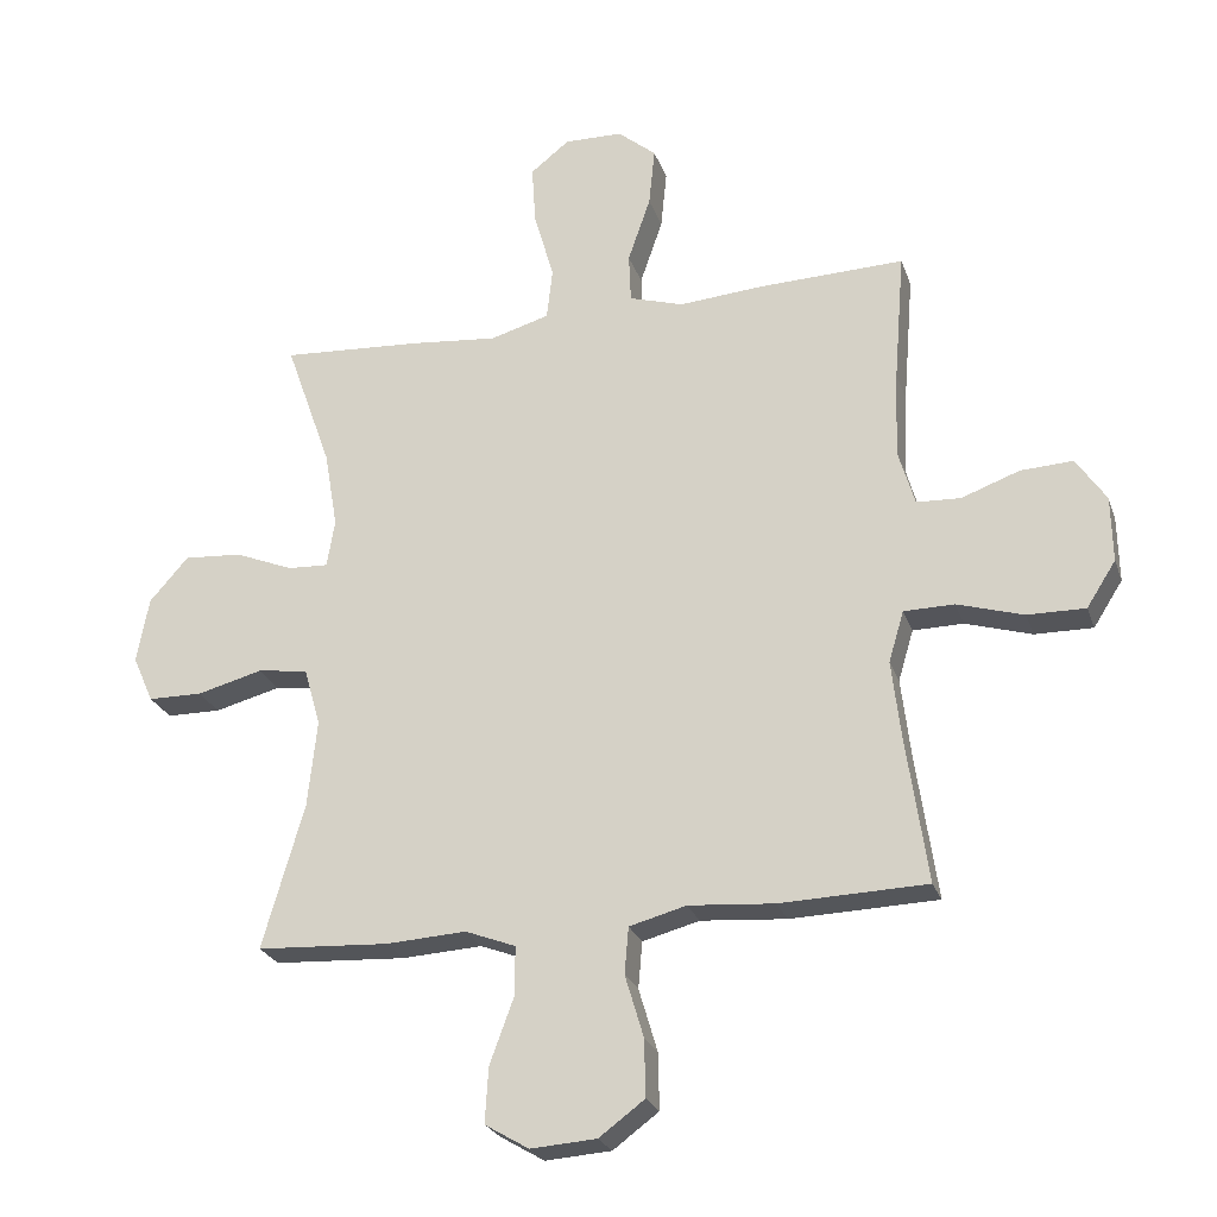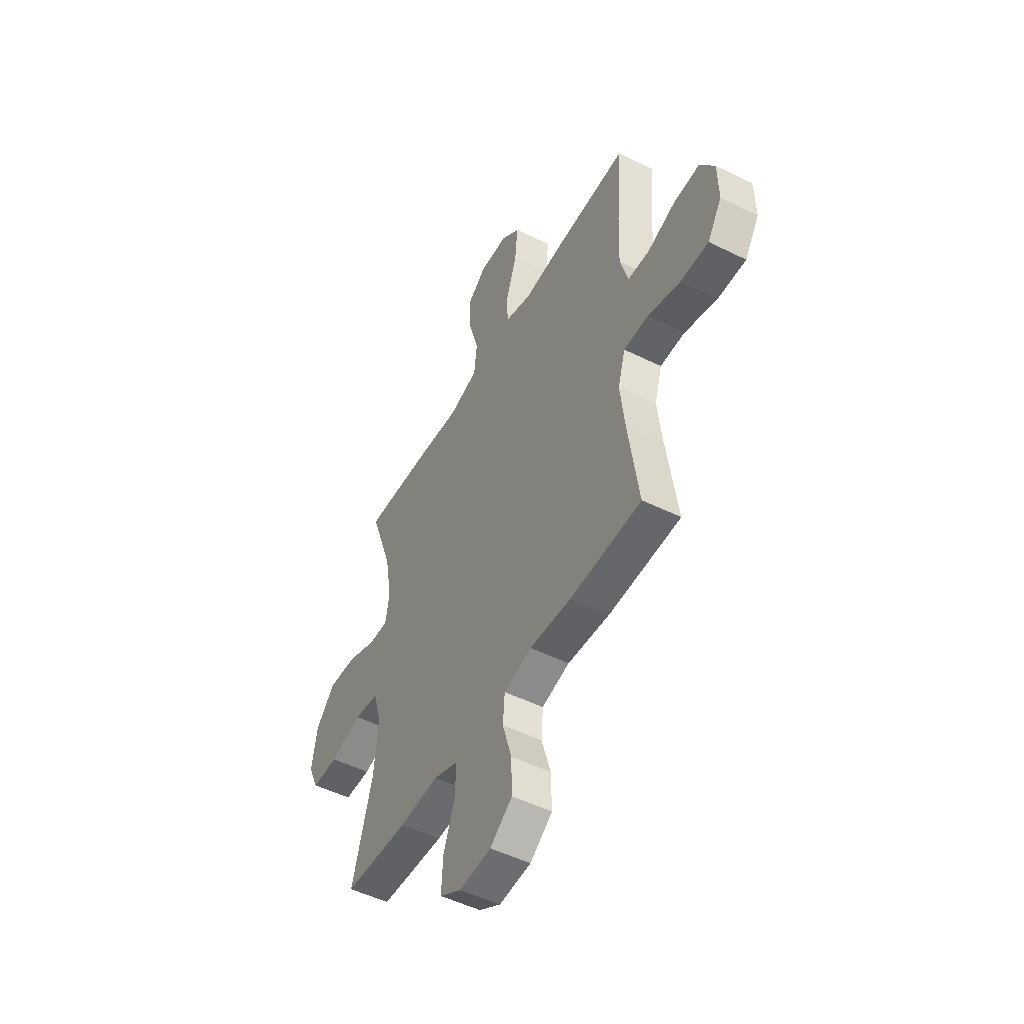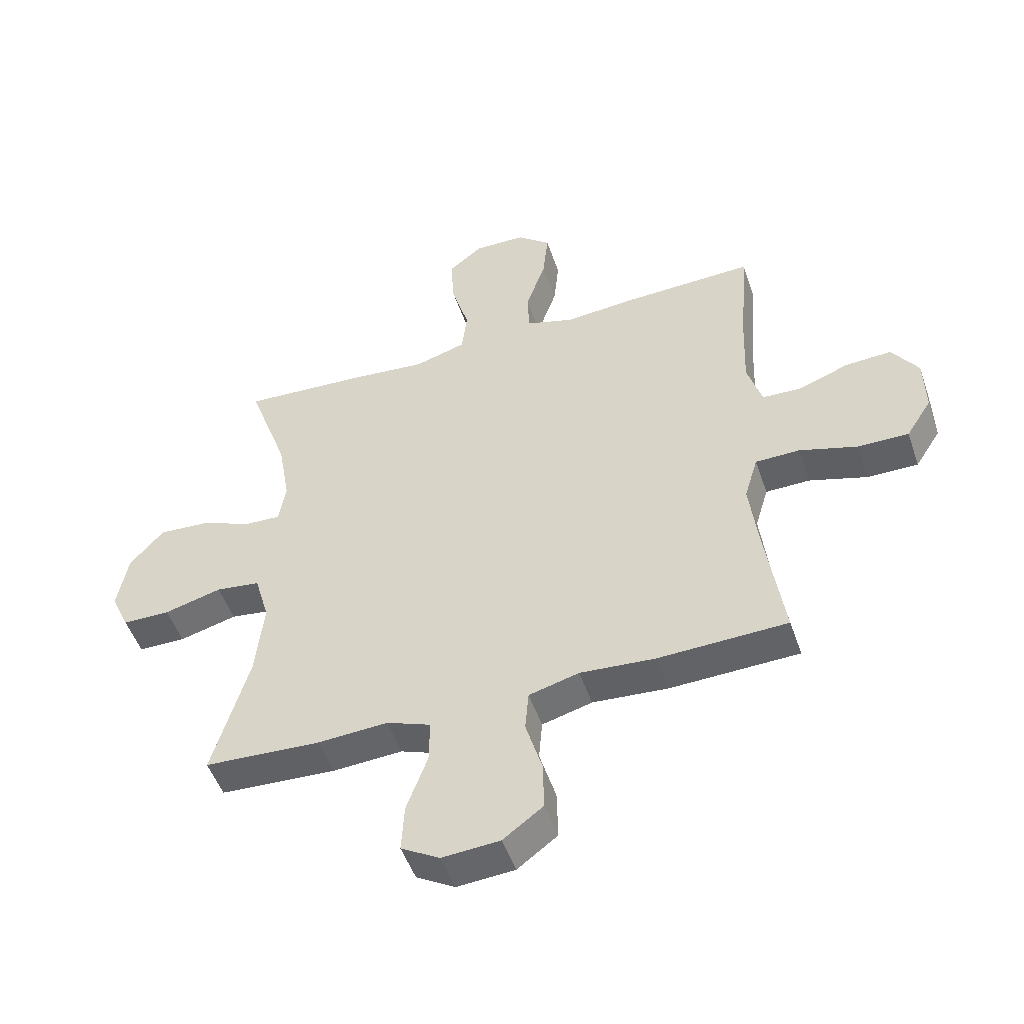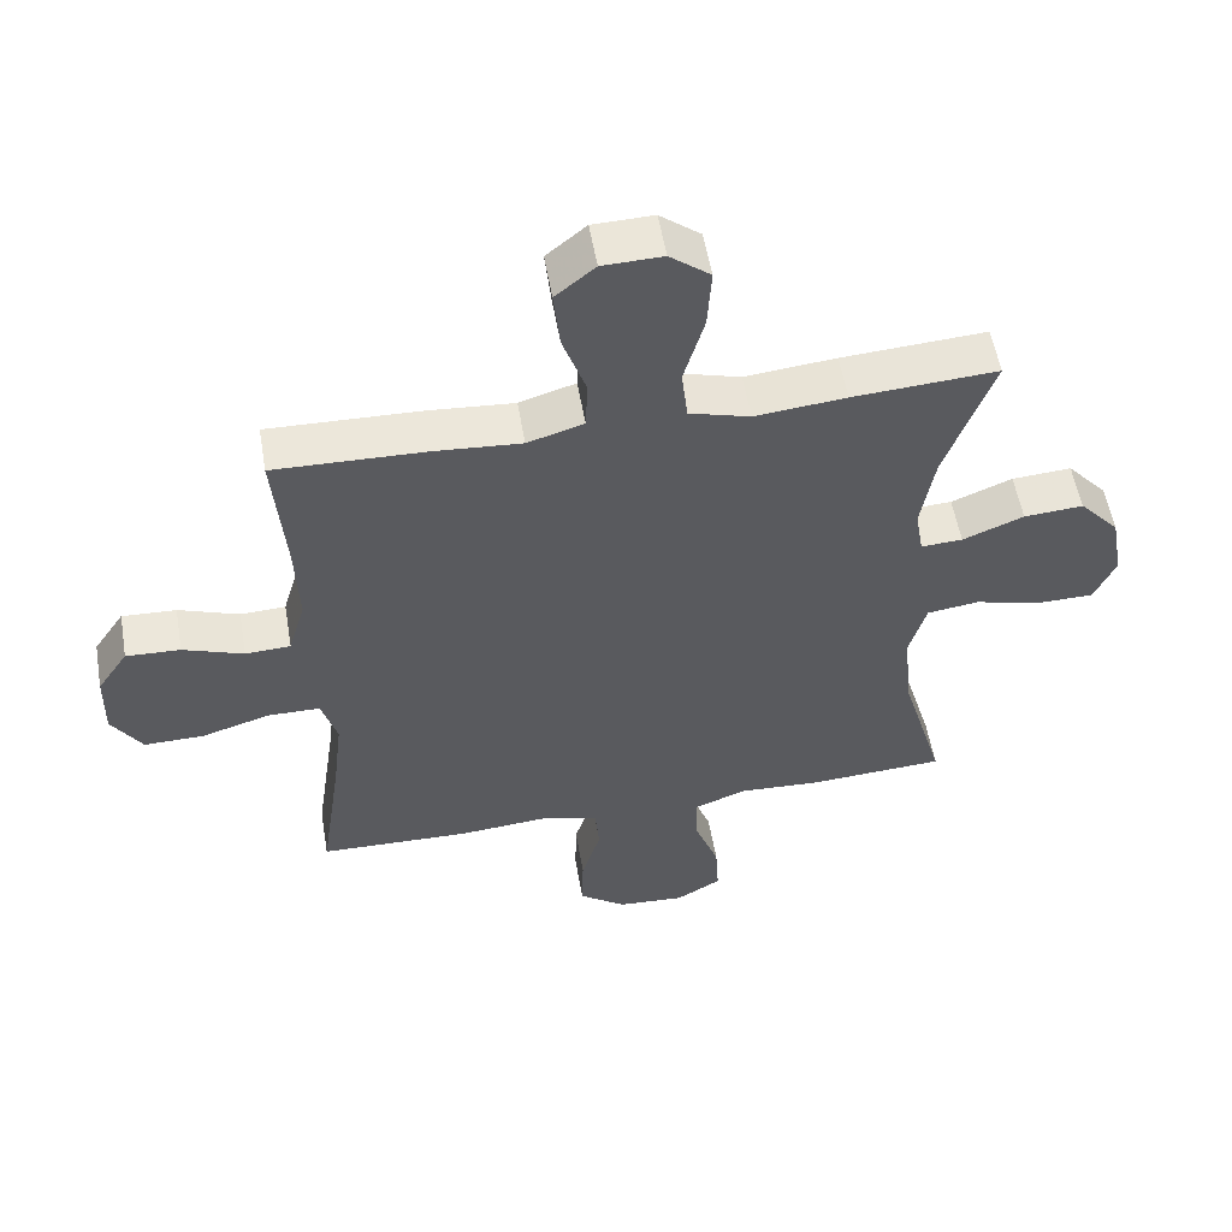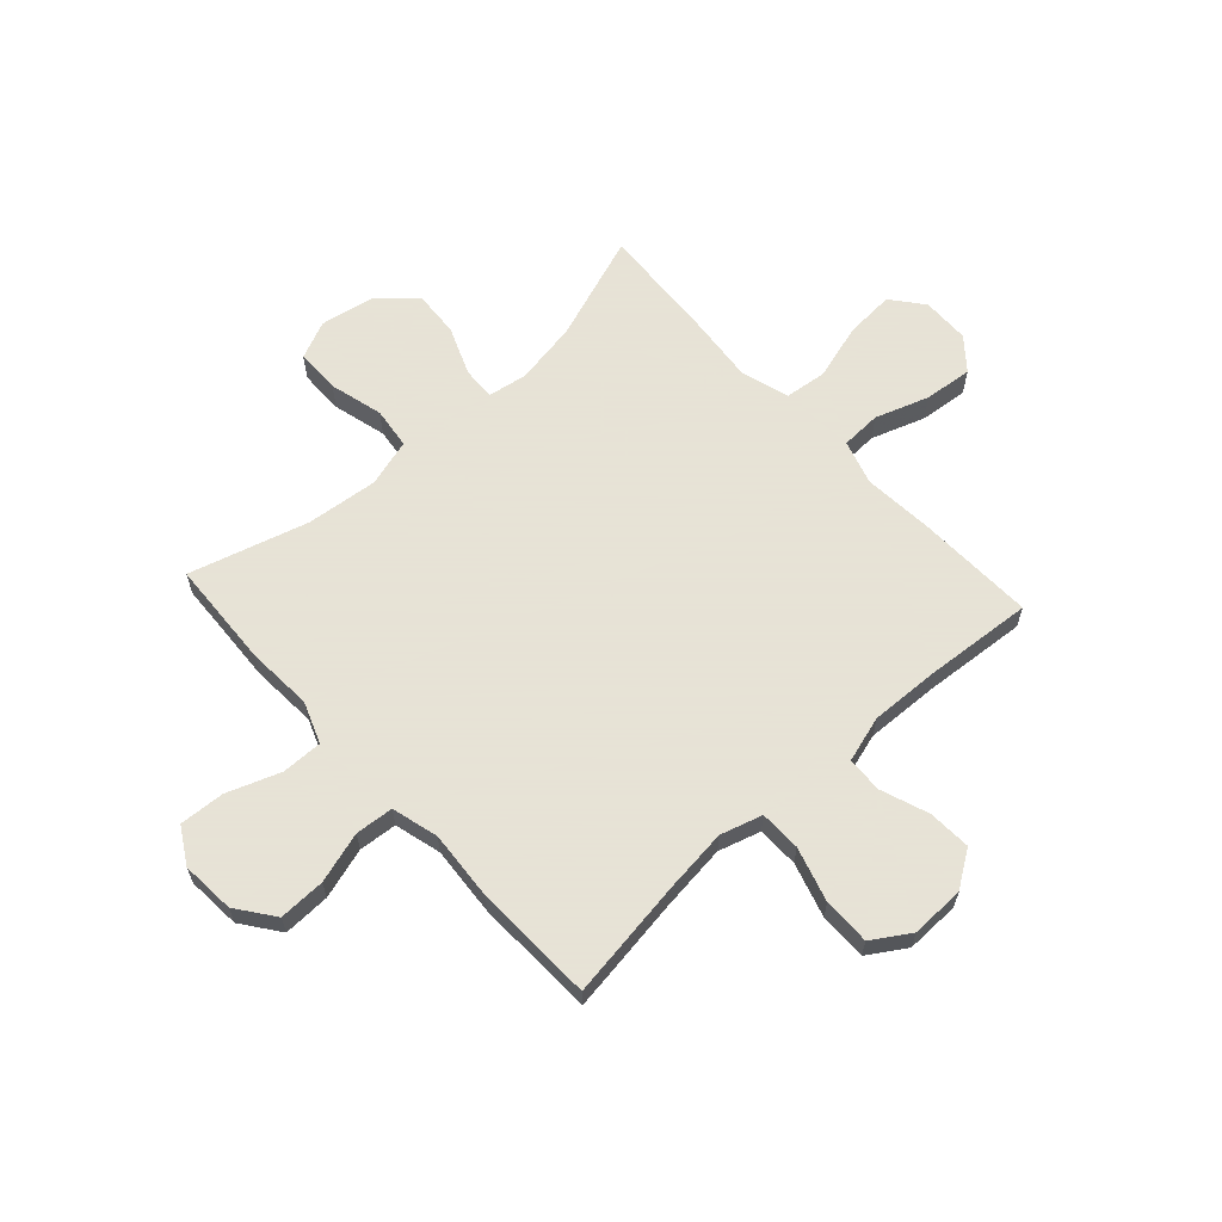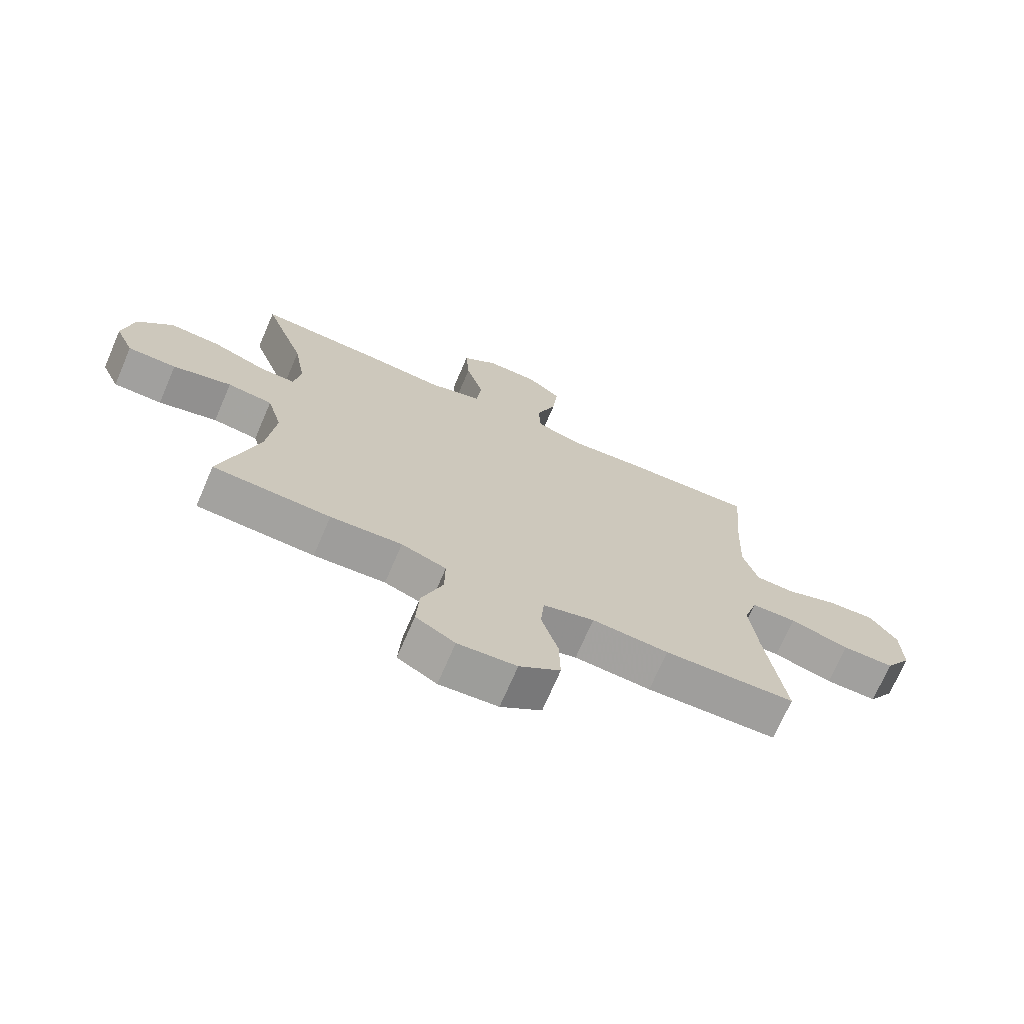
<metadata>
{"format":"obj","ext":"obj","renderer":"f3d","projection":"perspective","resolution":1024,"background":"white","views":[{"elev":-24.8,"azim":-163.3,"up":"+Z"},{"elev":-50.3,"azim":-118.5,"up":"+Z"},{"elev":-50.2,"azim":-161.3,"up":"+Z"},{"elev":55.3,"azim":-9.8,"up":"+Z"},{"elev":62.8,"azim":-132.4,"up":"+Y"},{"elev":-71.6,"azim":156.7,"up":"+Z"}]}
</metadata>
<code>
v -0.5 0.07 0.5
v -0.279 0.07 0.493
v -0.153 0.07 0.483
v -0.071 0.07 0.508
v -0.068 0.07 0.582
v -0.102 0.07 0.681
v -0.111 0.07 0.77
v -0.053 0.07 0.818
v 0.035 0.07 0.82
v 0.094 0.07 0.773
v 0.088 0.07 0.682
v 0.058 0.07 0.578
v 0.067 0.07 0.5
v 0.156 0.07 0.474
v 0.289 0.07 0.487
v 0.5 0.07 0.5
v 0.43 0.07 0.303
v 0.41 0.07 0.186
v 0.422 0.07 0.114
v 0.483 0.07 0.117
v 0.572 0.07 0.153
v 0.659 0.07 0.159
v 0.718 0.07 0.092
v 0.736 0.07 -0.007
v 0.705 0.07 -0.077
v 0.623 0.07 -0.078
v 0.524 0.07 -0.052
v 0.448 0.07 -0.062
v 0.423 0.07 -0.15
v 0.437 0.07 -0.282
v 0.5 0.07 -0.5
v 0.301 0.07 -0.511
v 0.18 0.07 -0.504
v 0.104 0.07 -0.533
v 0.105 0.07 -0.608
v 0.141 0.07 -0.706
v 0.146 0.07 -0.789
v 0.08 0.07 -0.828
v -0.019 0.07 -0.821
v -0.088 0.07 -0.77
v -0.086 0.07 -0.684
v -0.058 0.07 -0.59
v -0.064 0.07 -0.52
v -0.15 0.07 -0.497
v -0.279 0.07 -0.507
v -0.5 0.07 -0.5
v -0.468 0.07 -0.28
v -0.454 0.07 -0.161
v -0.477 0.07 -0.084
v -0.553 0.07 -0.083
v -0.653 0.07 -0.113
v -0.74 0.07 -0.114
v -0.784 0.07 -0.045
v -0.782 0.07 0.054
v -0.737 0.07 0.121
v -0.658 0.07 0.117
v -0.57 0.07 0.085
v -0.504 0.07 0.088
v -0.479 0.07 0.173
v -0.484 0.07 0.303
v -0.5 0 0.5
v -0.279 0 0.493
v -0.153 0 0.483
v -0.071 0 0.508
v -0.068 0 0.582
v -0.102 0 0.681
v -0.111 0 0.77
v -0.053 0 0.818
v 0.035 0 0.82
v 0.094 0 0.773
v 0.088 0 0.682
v 0.058 0 0.578
v 0.067 0 0.5
v 0.156 0 0.474
v 0.289 0 0.487
v 0.5 0 0.5
v 0.43 0 0.303
v 0.41 0 0.186
v 0.422 0 0.114
v 0.483 0 0.117
v 0.572 0 0.153
v 0.659 0 0.159
v 0.718 0 0.092
v 0.736 0 -0.007
v 0.705 0 -0.077
v 0.623 0 -0.078
v 0.524 0 -0.052
v 0.448 0 -0.062
v 0.423 0 -0.15
v 0.437 0 -0.282
v 0.5 0 -0.5
v 0.301 0 -0.511
v 0.18 0 -0.504
v 0.104 0 -0.533
v 0.105 0 -0.608
v 0.141 0 -0.706
v 0.146 0 -0.789
v 0.08 0 -0.828
v -0.019 0 -0.821
v -0.088 0 -0.77
v -0.086 0 -0.684
v -0.058 0 -0.59
v -0.064 0 -0.52
v -0.15 0 -0.497
v -0.279 0 -0.507
v -0.5 0 -0.5
v -0.468 0 -0.28
v -0.454 0 -0.161
v -0.477 0 -0.084
v -0.553 0 -0.083
v -0.653 0 -0.113
v -0.74 0 -0.114
v -0.784 0 -0.045
v -0.782 0 0.054
v -0.737 0 0.121
v -0.658 0 0.117
v -0.57 0 0.085
v -0.504 0 0.088
v -0.479 0 0.173
v -0.484 0 0.303
f 55 56 57
f 54 55 57
f 53 54 57
f 52 53 57
f 51 52 57
f 50 51 57
f 49 50 57 58
f 48 49 58 59
f 44 45 46 47
f 43 44 47 48
f 40 41 42
f 39 40 42
f 38 39 42
f 37 38 42
f 36 37 42
f 35 36 42
f 34 35 42 43
f 48 59 60
f 43 48 60
f 34 43 60
f 33 34 60
f 25 26 27
f 24 25 27
f 23 24 27
f 22 23 27
f 21 22 27
f 20 21 27
f 19 20 27 28
f 18 19 28 29
f 14 15 16 17
f 13 14 17 18
f 10 11 12
f 9 10 12
f 8 9 12
f 7 8 12
f 6 7 12
f 5 6 12
f 4 5 12 13
f 13 18 29
f 4 13 29
f 3 4 29
f 1 2 3
f 60 1 3
f 33 60 3
f 32 33 3
f 31 32 3
f 30 31 3
f 3 29 30
f 117 116 115
f 117 115 114
f 117 114 113
f 117 113 112
f 117 112 111
f 117 111 110
f 118 117 110 109
f 119 118 109 108
f 107 106 105 104
f 108 107 104 103
f 102 101 100
f 102 100 99
f 102 99 98
f 102 98 97
f 102 97 96
f 102 96 95
f 103 102 95 94
f 120 119 108
f 120 108 103
f 120 103 94
f 120 94 93
f 87 86 85
f 87 85 84
f 87 84 83
f 87 83 82
f 87 82 81
f 87 81 80
f 88 87 80 79
f 89 88 79 78
f 77 76 75 74
f 78 77 74 73
f 72 71 70
f 72 70 69
f 72 69 68
f 72 68 67
f 72 67 66
f 72 66 65
f 73 72 65 64
f 89 78 73
f 89 73 64
f 89 64 63
f 63 62 61
f 63 61 120
f 63 120 93
f 63 93 92
f 63 92 91
f 63 91 90
f 90 89 63
f 1 61 62 2
f 2 62 63 3
f 3 63 64 4
f 4 64 65 5
f 5 65 66 6
f 6 66 67 7
f 7 67 68 8
f 8 68 69 9
f 9 69 70 10
f 10 70 71 11
f 11 71 72 12
f 12 72 73 13
f 13 73 74 14
f 14 74 75 15
f 15 75 76 16
f 16 76 77 17
f 17 77 78 18
f 18 78 79 19
f 19 79 80 20
f 20 80 81 21
f 21 81 82 22
f 22 82 83 23
f 23 83 84 24
f 24 84 85 25
f 25 85 86 26
f 26 86 87 27
f 27 87 88 28
f 28 88 89 29
f 29 89 90 30
f 30 90 91 31
f 31 91 92 32
f 32 92 93 33
f 33 93 94 34
f 34 94 95 35
f 35 95 96 36
f 36 96 97 37
f 37 97 98 38
f 38 98 99 39
f 39 99 100 40
f 40 100 101 41
f 41 101 102 42
f 42 102 103 43
f 43 103 104 44
f 44 104 105 45
f 45 105 106 46
f 46 106 107 47
f 47 107 108 48
f 48 108 109 49
f 49 109 110 50
f 50 110 111 51
f 51 111 112 52
f 52 112 113 53
f 53 113 114 54
f 54 114 115 55
f 55 115 116 56
f 56 116 117 57
f 57 117 118 58
f 58 118 119 59
f 59 119 120 60
f 60 120 61 1

</code>
